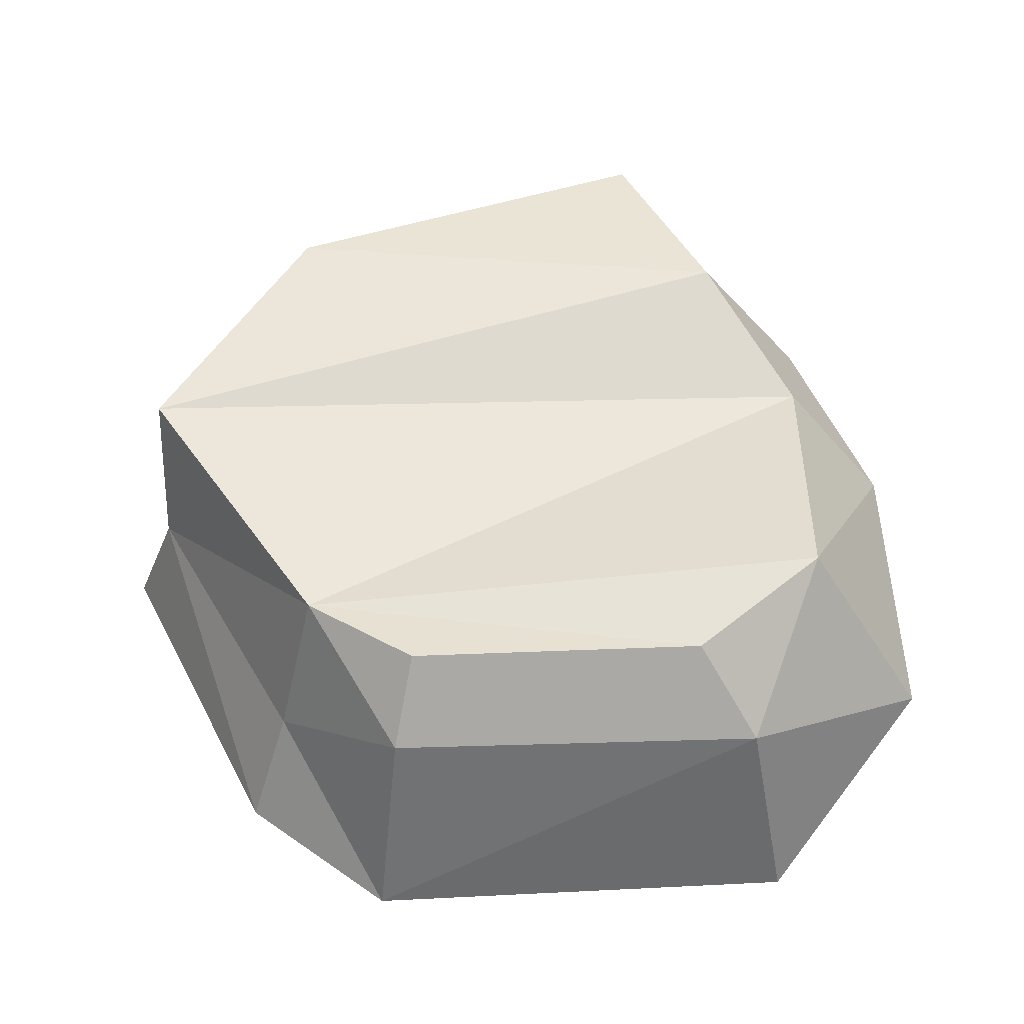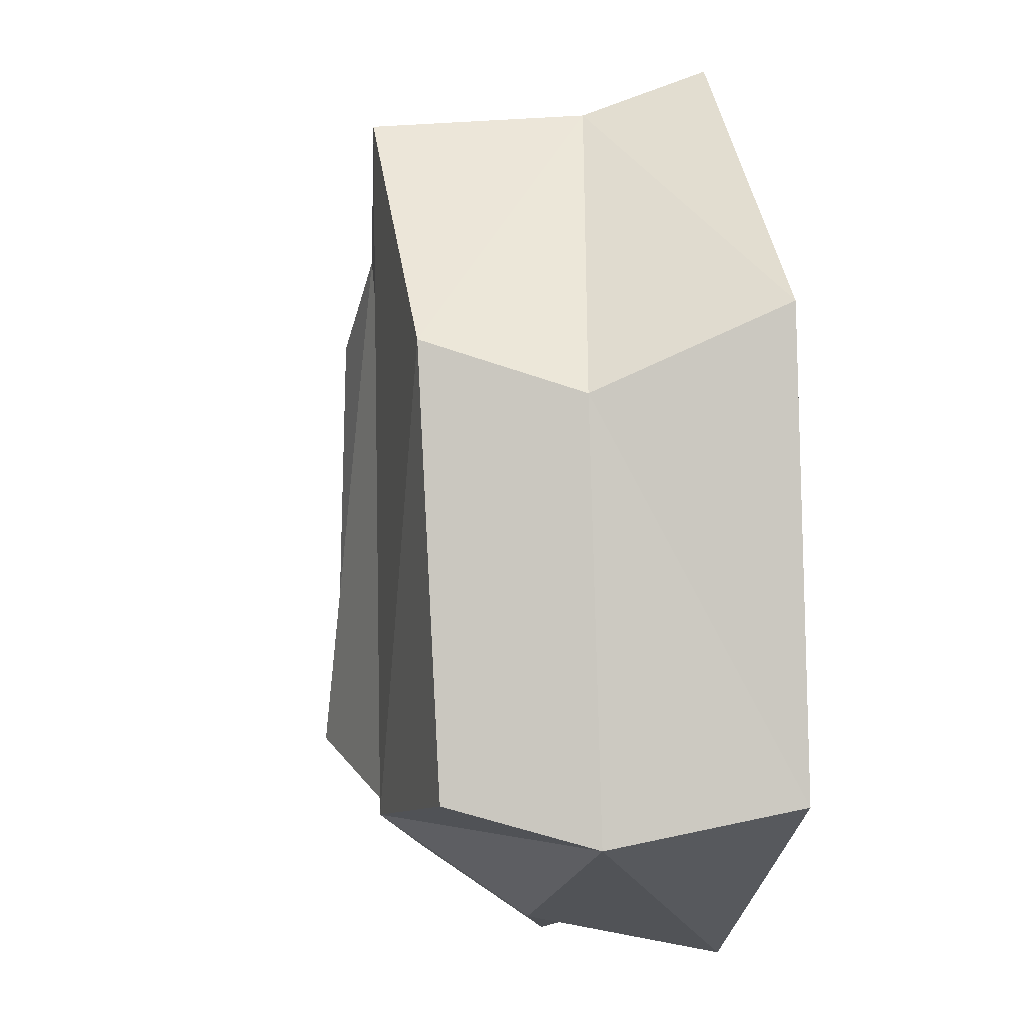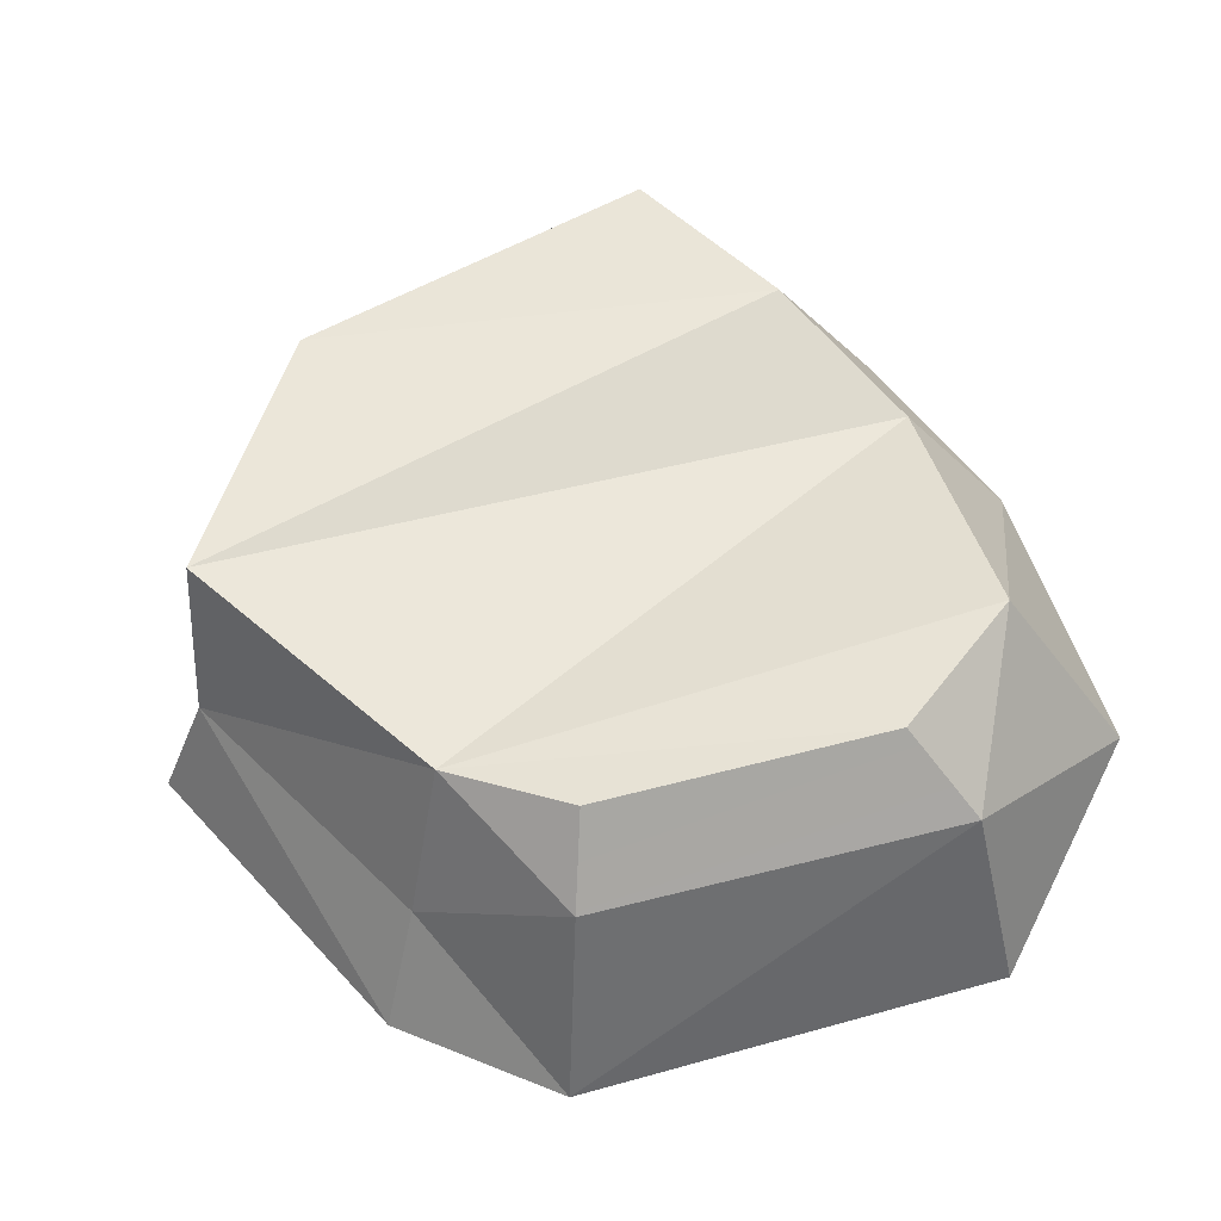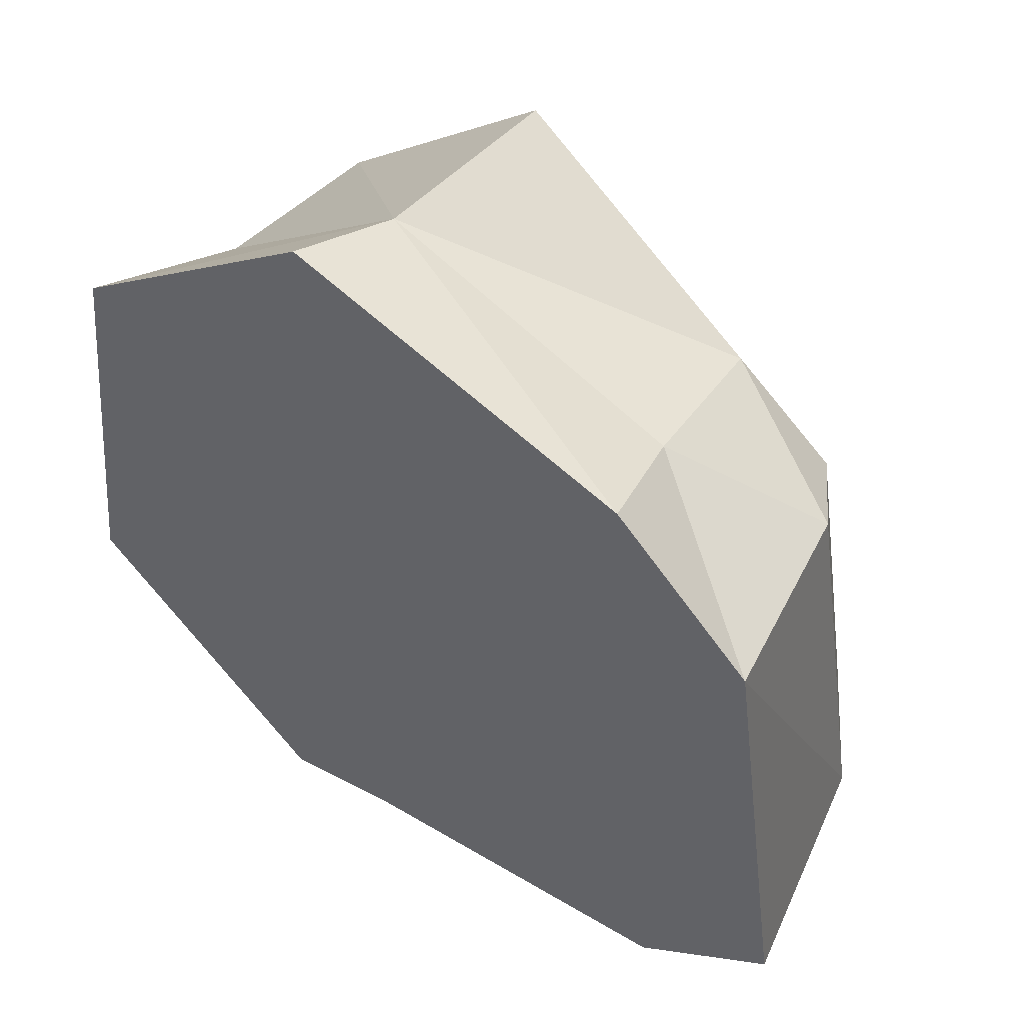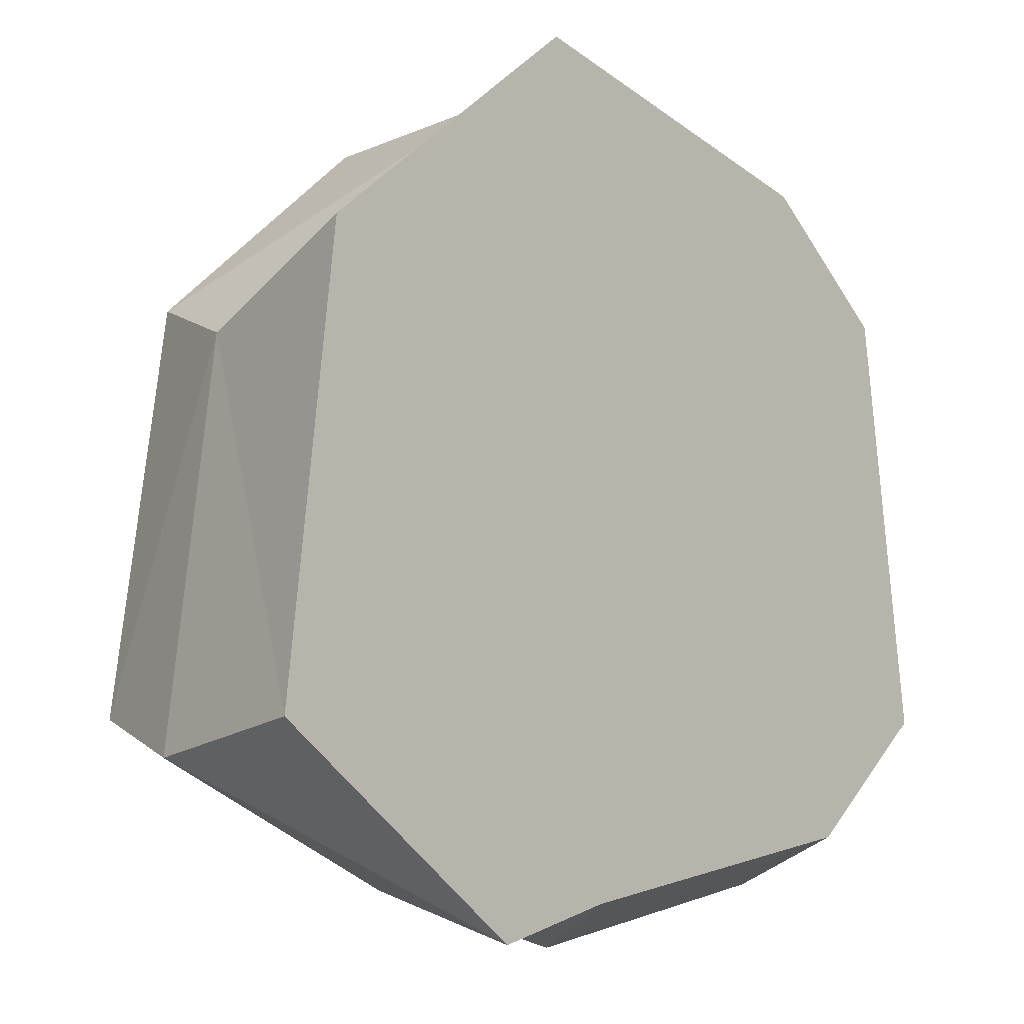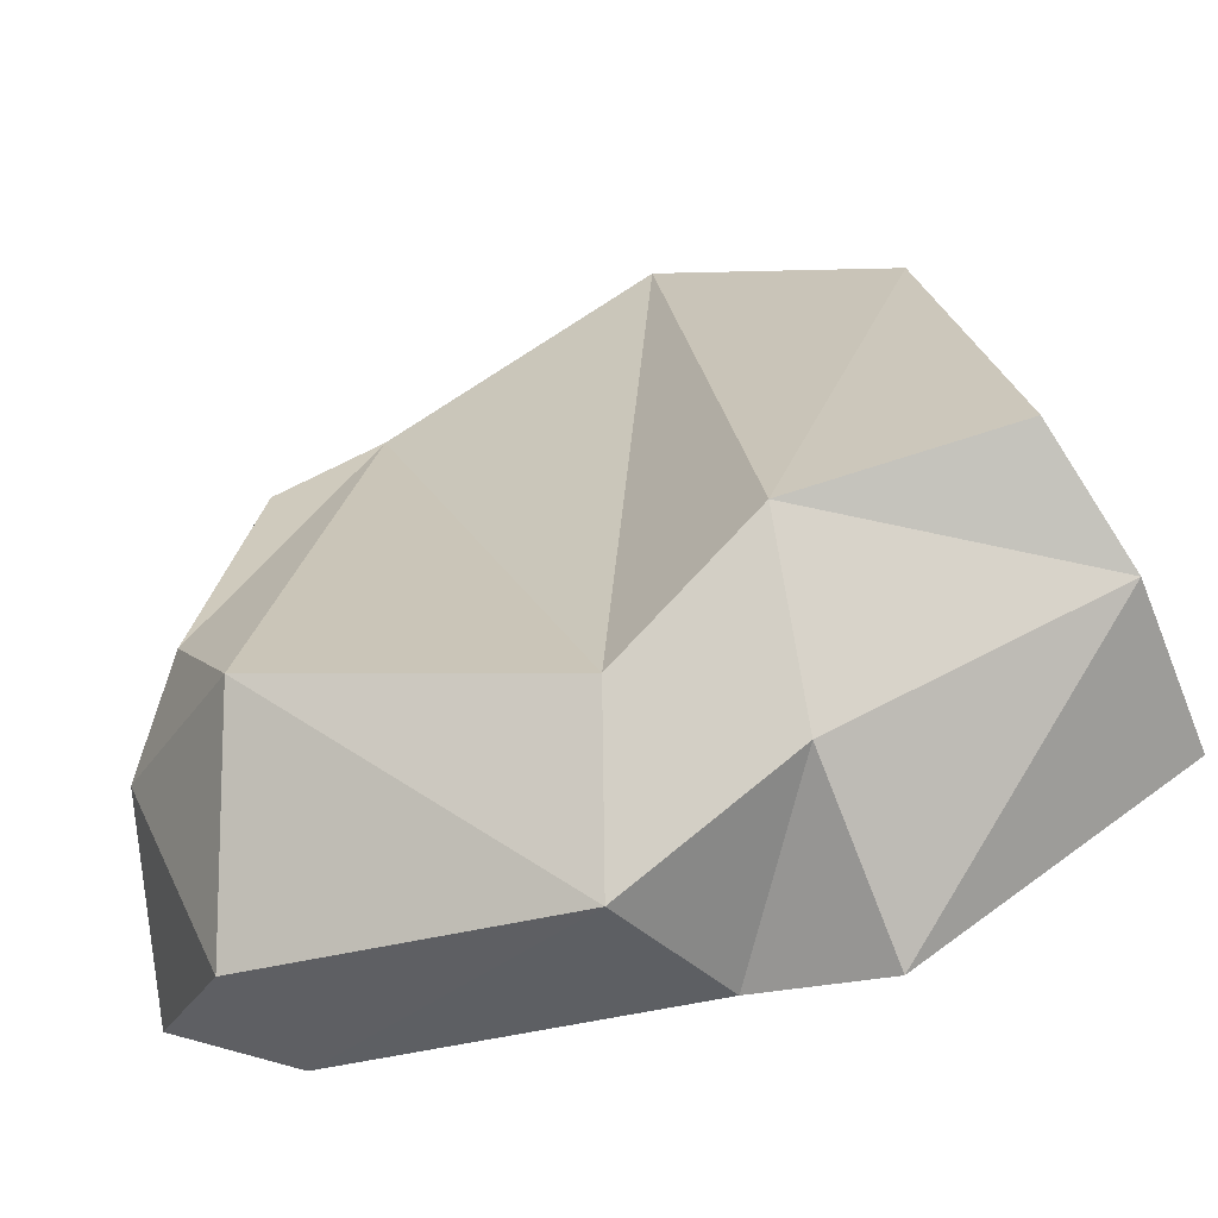
<metadata>
{"format":"obj","ext":"obj","renderer":"f3d","projection":"perspective","resolution":1024,"background":"white","views":[{"elev":49.0,"azim":78.7,"up":"+Y"},{"elev":5.3,"azim":-102.5,"up":"+Z"},{"elev":50.5,"azim":64.8,"up":"+Y"},{"elev":51.0,"azim":37.7,"up":"+Z"},{"elev":-6.5,"azim":-45.7,"up":"+Z"},{"elev":-65.4,"azim":-162.5,"up":"+Z"}]}
</metadata>
<code>
o SM_Env_Rock_01
v 16.48 -6.219 -7.788
v 14.63 1.668 -6.709
v 14.2 -6.219 8.215
v 12.35 1.668 7.056
v -3.445 5.816 14.19
v -0.9543 3.668 -12.5
v -6.599 6.219 -9.973
v -15.93 0.5646 -9.44
v -16.48 -6.219 -8.22
v -13.94 0.5645 5.115
v -14.49 -6.219 8.085
v -4.102 -6.219 16.3
v -6.6 -6.219 -15.67
v -1.89 -6.219 -14.46
v 0.5203 -1.292 -16.3
v -6.044 0.7571 -14.07
v 10.42 4.744 5.964
v 12.16 4.822 -4.931
v 6.785 4.231 9.472
v 9.595 5.816 -10.21
v 11.25 -6.219 -12.32
v 12.02 -1.292 -14.29
v 8.968 -6.219 12.75
v 7.723 -1.833 11.06
v -12.03 5.816 6.835
v -14.45 5.578 -8.055
v -3.586 -1.833 14.69
f 1 2 3
f 3 2 4
f 5 6 7
f 8 9 10
f 10 9 11
f 12 13 14
f 15 14 16
f 16 14 13
f 17 18 19
f 19 18 20
f 21 22 1
f 1 22 2
f 23 21 3
f 3 21 1
f 4 24 3
f 3 24 23
f 16 13 8
f 8 13 9
f 5 7 25
f 25 7 26
f 12 27 11
f 11 27 10
f 9 13 11
f 11 13 12
f 20 6 19
f 19 6 5
f 22 21 15
f 15 21 14
f 12 14 23
f 23 14 21
f 24 27 23
f 23 27 12
f 22 15 20
f 20 15 6
f 22 20 2
f 2 20 18
f 2 18 4
f 4 18 17
f 24 4 19
f 19 4 17
f 5 27 19
f 19 27 24
f 10 27 25
f 25 27 5
f 25 26 10
f 10 26 8
f 16 8 7
f 7 8 26
f 15 16 6
f 6 16 7

</code>
